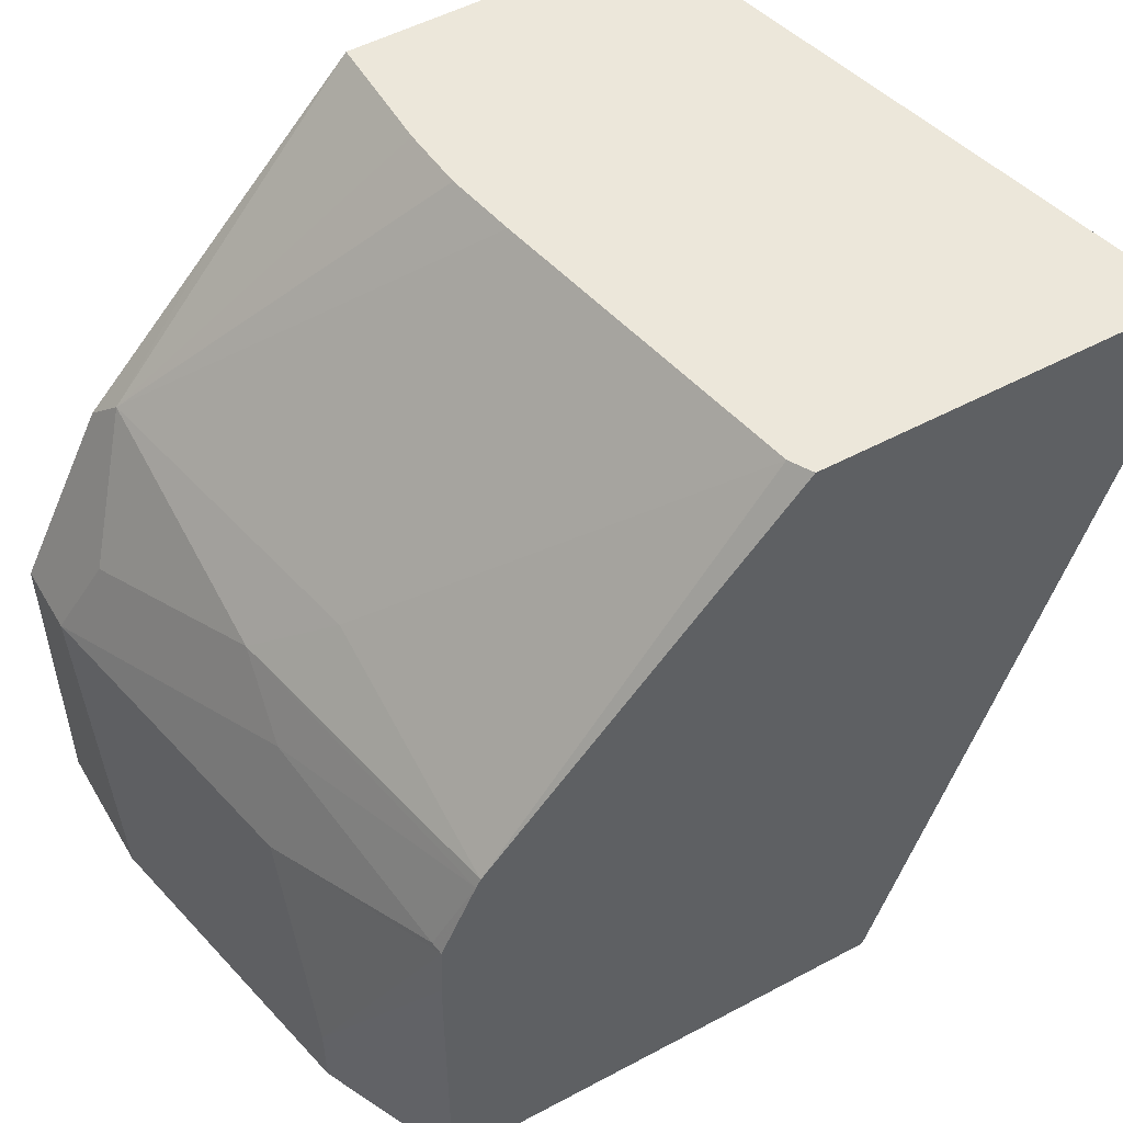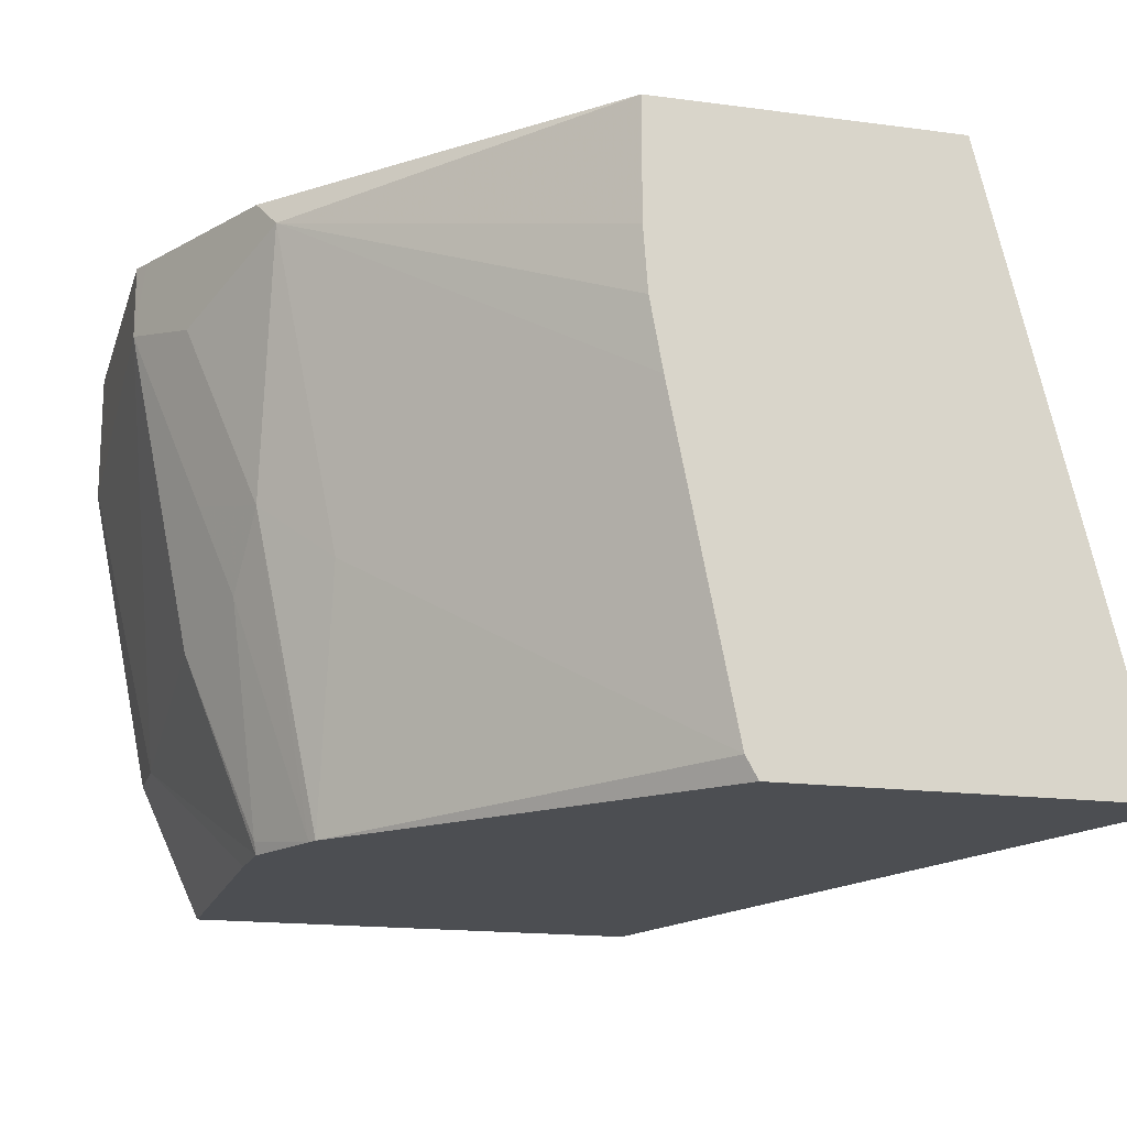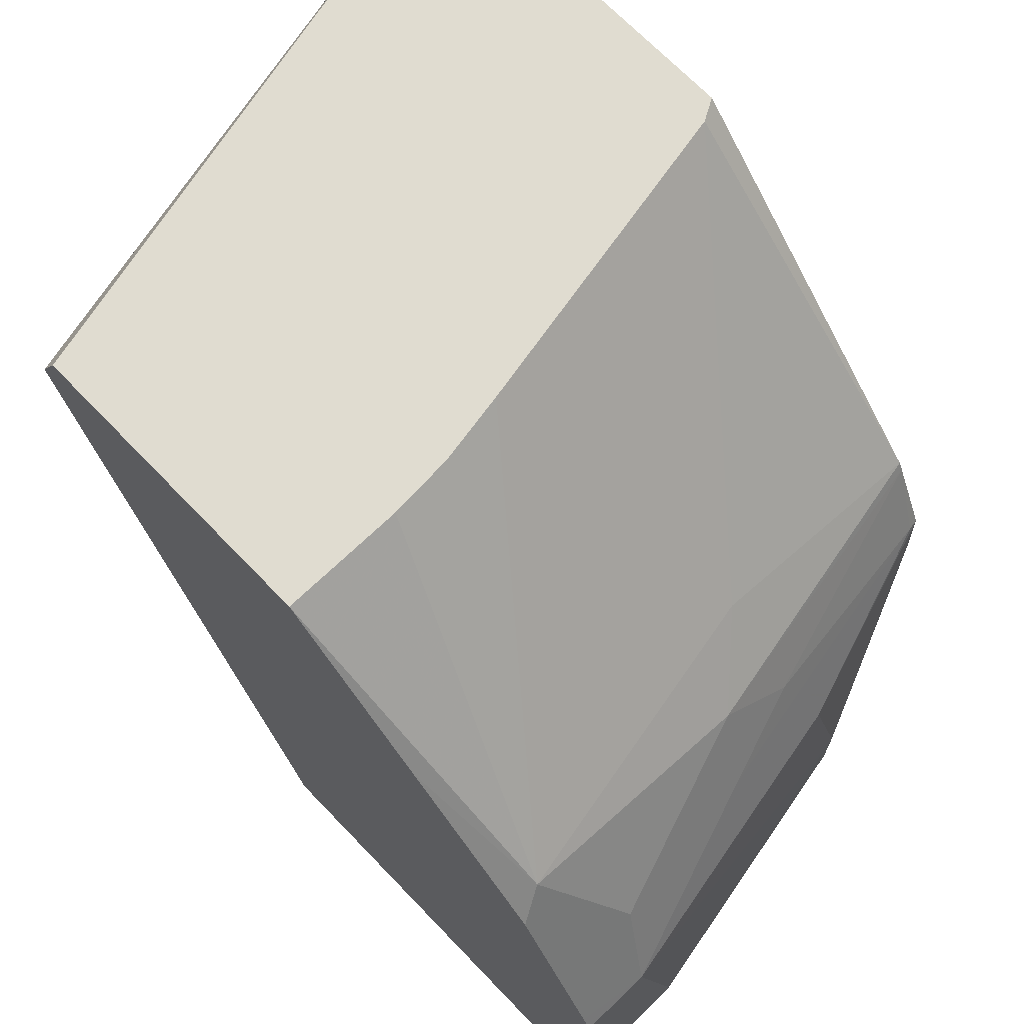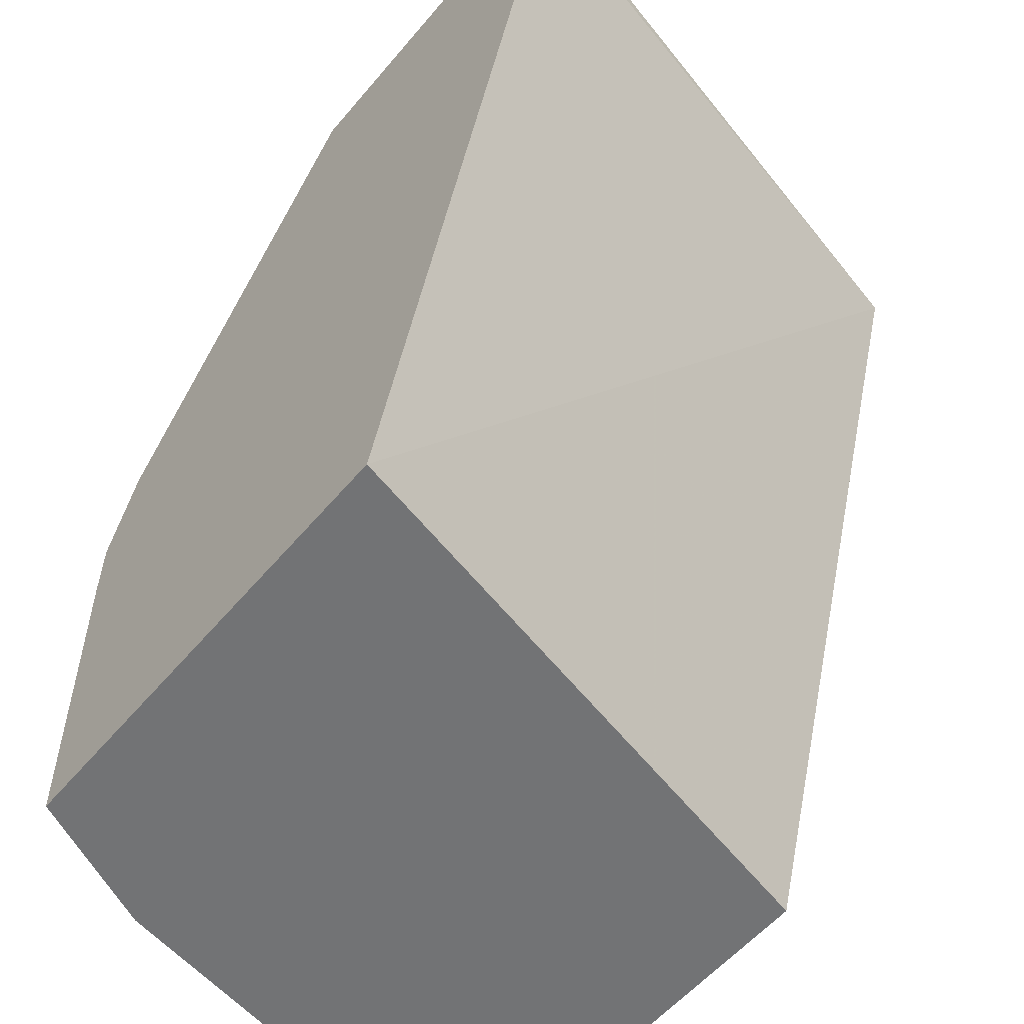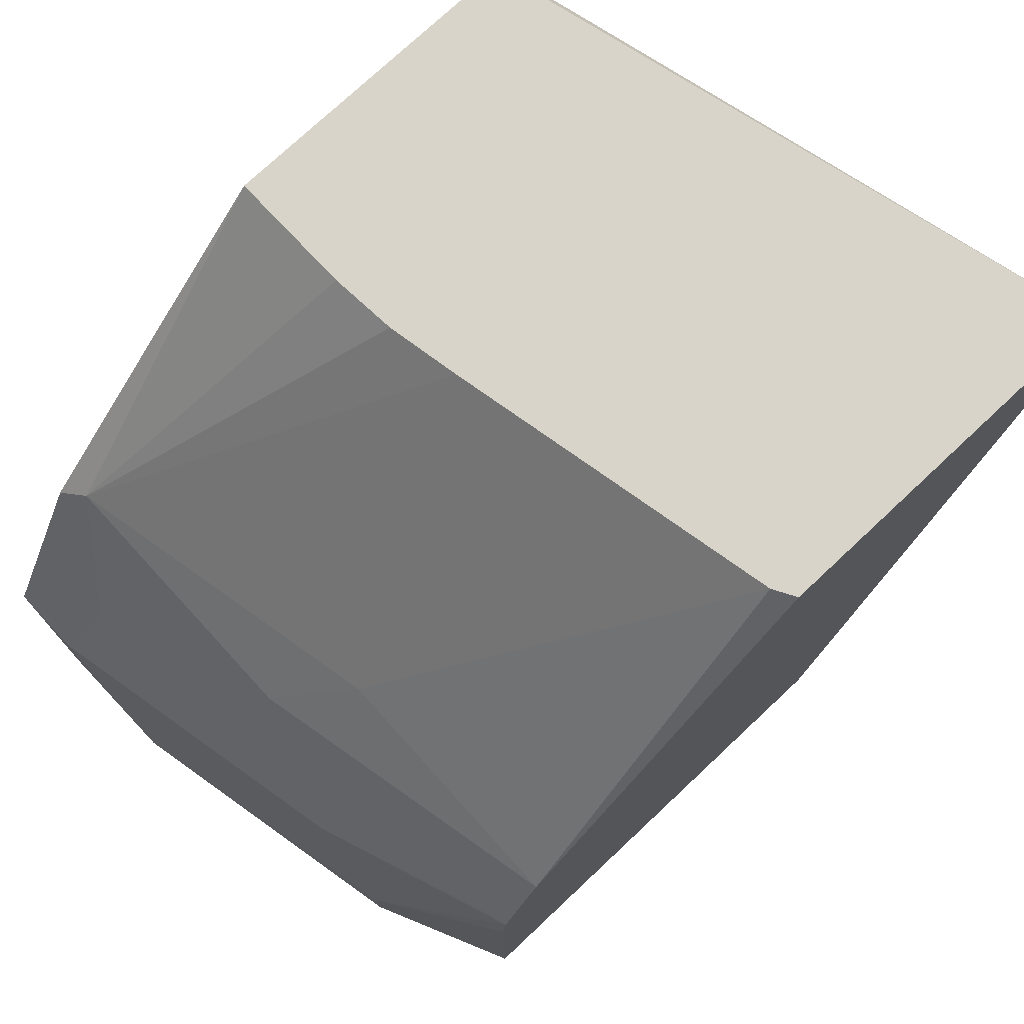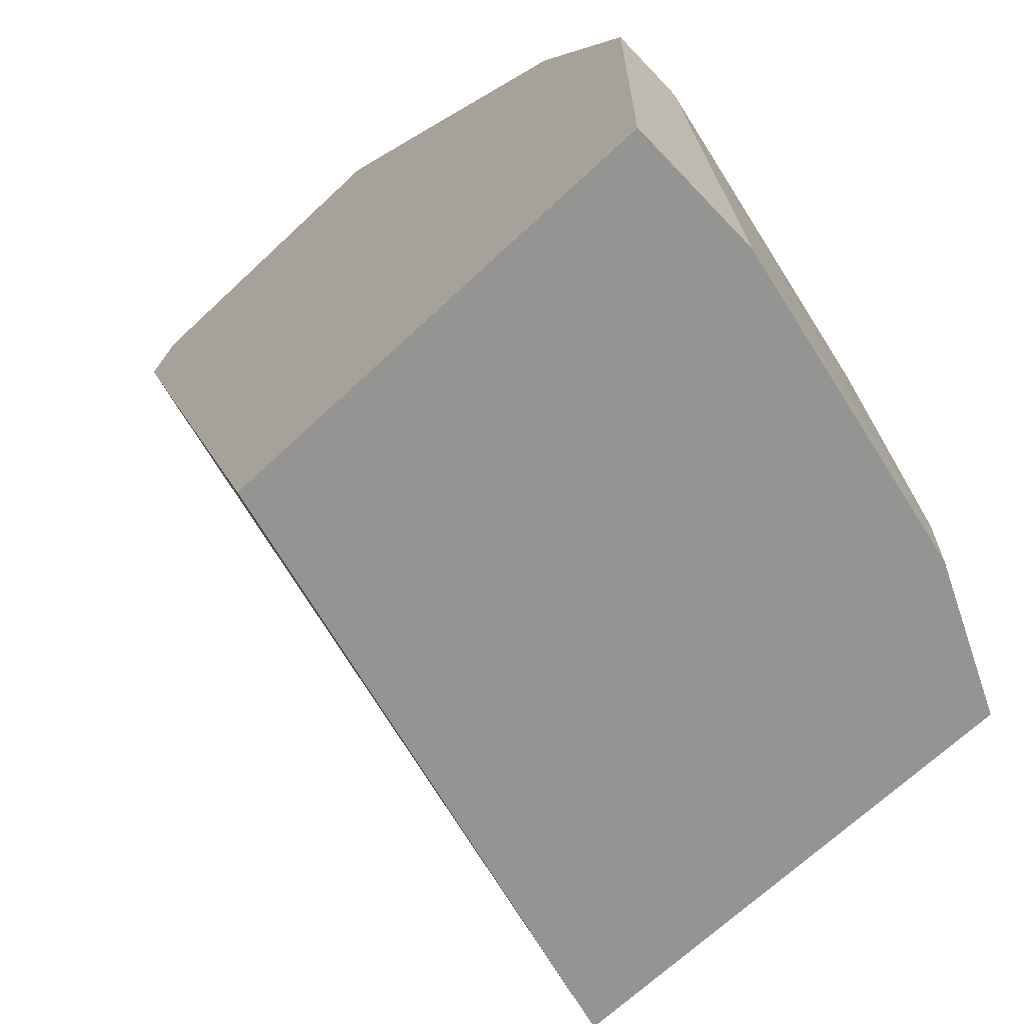
<metadata>
{"format":"obj","ext":"obj","renderer":"f3d","projection":"perspective","resolution":1024,"background":"white","views":[{"elev":52.4,"azim":150.1,"up":"+Y"},{"elev":-16.7,"azim":164.8,"up":"+Z"},{"elev":69.6,"azim":46.1,"up":"+Y"},{"elev":-55.8,"azim":-129.3,"up":"+Y"},{"elev":75.3,"azim":136.8,"up":"+Y"},{"elev":-67.0,"azim":43.5,"up":"+Y"}]}
</metadata>
<code>
v 0.3178 0.1054 -0.1413
v 0.3527 0.1054 0.001996
v 0.2923 0.2923 0.001996
v 0.2601 0.2908 -0.1413
v 0.4307 0.1054 -0.1413
v 0.37 0.1054 0.001996
v 0.298 0.3037 0.001996
v 0.262 0.3039 -0.1413
v 0.2601 0.2951 -0.1413
v 0.4307 0.1846 -0.1413
v 0.4461 0.1054 -0.1077
v 0.4615 0.1054 0.001954
v 0.4615 0.1057 0.001996
v 0.2981 0.3039 0.001996
v 0.3485 0.3039 -0.1413
v 0.4301 0.1994 -0.1413
v 0.4461 0.1231 -0.1077
v 0.4615 0.1054 -0.03078
v 0.4615 0.1846 0.001996
v 0.3711 0.3039 0.001996
v 0.3515 0.3039 -0.1361
v 0.4205 0.2205 -0.1413
v 0.4307 0.2 -0.1384
v 0.4461 0.1846 -0.09229
v 0.4216 0.2182 -0.1413
v 0.4615 0.1846 -0.01539
v 0.4615 0.1077 -0.03078
v 0.4595 0.1886 0.001996
v 0.4051 0.2666 0.001996
v 0.4358 0.2359 -0.005131
v 0.3711 0.3039 -0.02698
v 0.3669 0.3039 -0.05922
v 0.4205 0.2359 -0.08203
v 0.4358 0.2205 -0.06667
v 0.4384 0.2077 -0.0846
v 0.4461 0.2 -0.06153
v 0.4512 0.2051 -0.02052
v 0.4394 0.2287 0.001996
v 0.3699 0.3039 -0.04237
f 20 30 31
f 17 24 26
f 20 29 30
f 21 32 30
f 19 26 28
f 17 26 27
f 16 25 23
f 12 18 27
f 16 23 24
f 15 21 22
f 12 19 13
f 12 26 19
f 12 27 26
f 21 30 33
f 11 27 18
f 16 24 17
f 21 33 22
f 30 32 39
f 22 34 25
f 11 17 27
f 34 36 35
f 30 39 31
f 30 34 33
f 30 37 34
f 29 38 30
f 28 37 30
f 22 33 34
f 28 30 38
f 26 34 37
f 26 36 34
f 25 34 35
f 23 25 35
f 23 26 24
f 23 36 26
f 23 35 36
f 26 37 28
f 10 16 17
f 2 29 20
f 8 32 21
f 1 6 2
f 1 12 6
f 1 18 12
f 1 11 18
f 1 5 11
f 1 10 5
f 1 16 10
f 1 25 16
f 1 22 25
f 1 15 22
f 1 8 15
f 1 9 8
f 8 21 15
f 1 3 4
f 1 2 3
f 2 6 13
f 2 13 19
f 1 4 9
f 2 28 38
f 2 19 28
f 8 39 32
f 8 20 31
f 8 14 20
f 7 14 8
f 6 12 13
f 5 17 11
f 5 10 17
f 8 31 39
f 3 8 9
f 3 7 8
f 2 7 3
f 2 14 7
f 2 20 14
f 3 9 4
f 2 38 29

</code>
